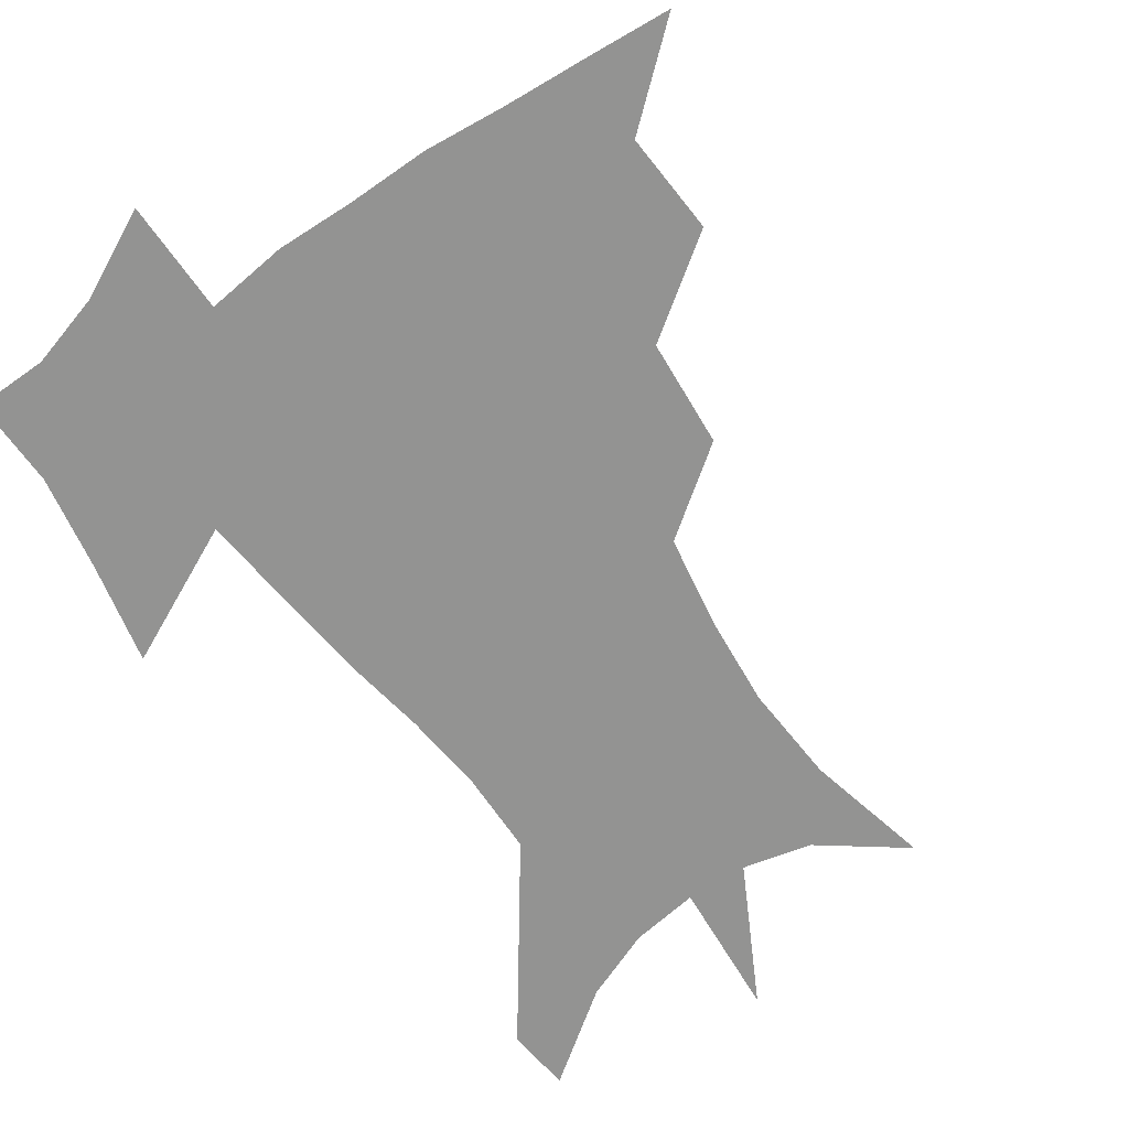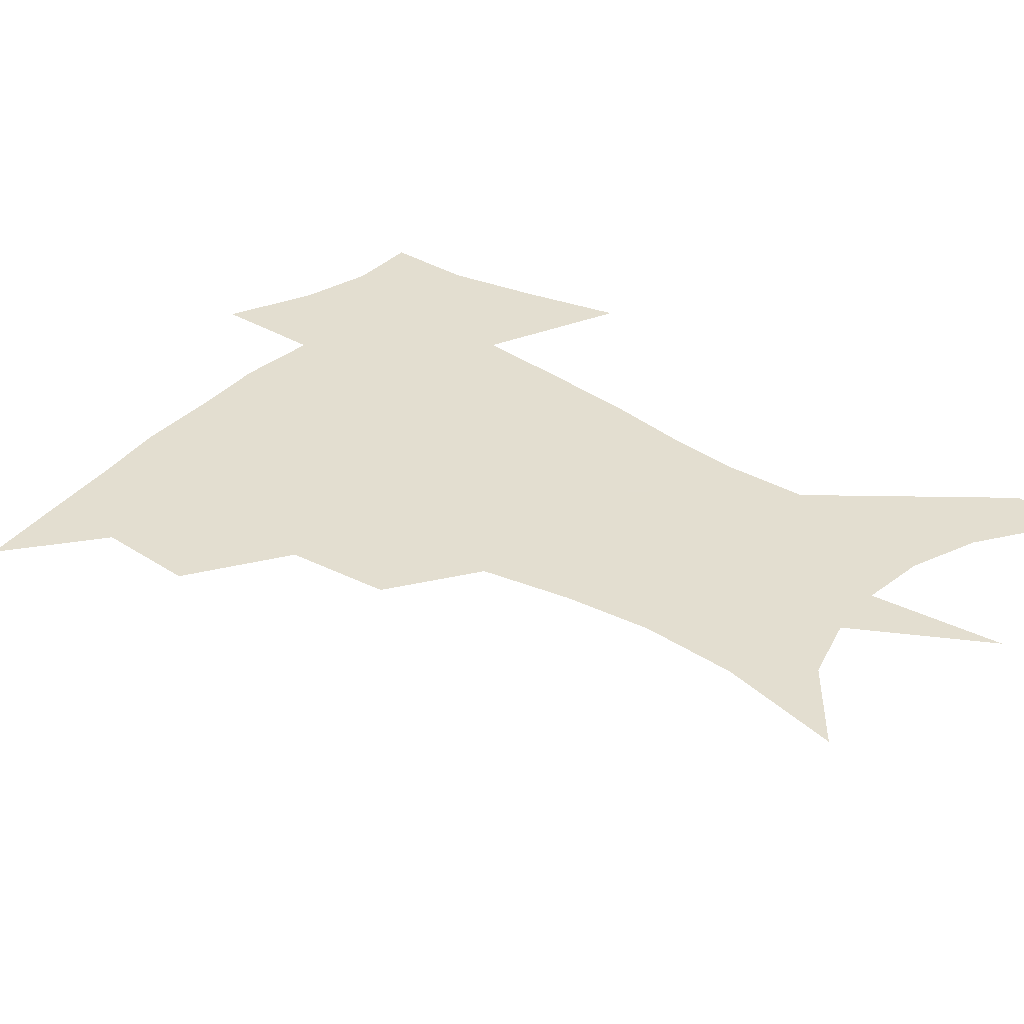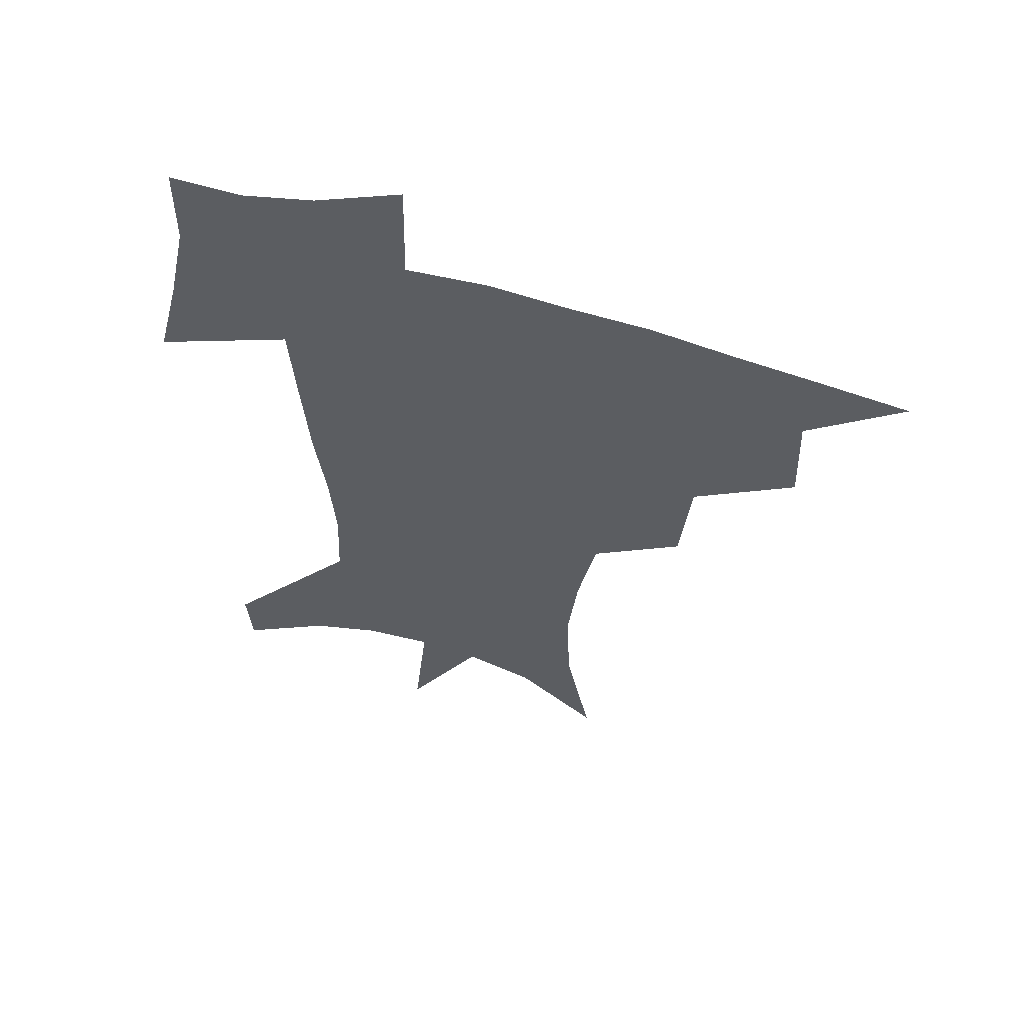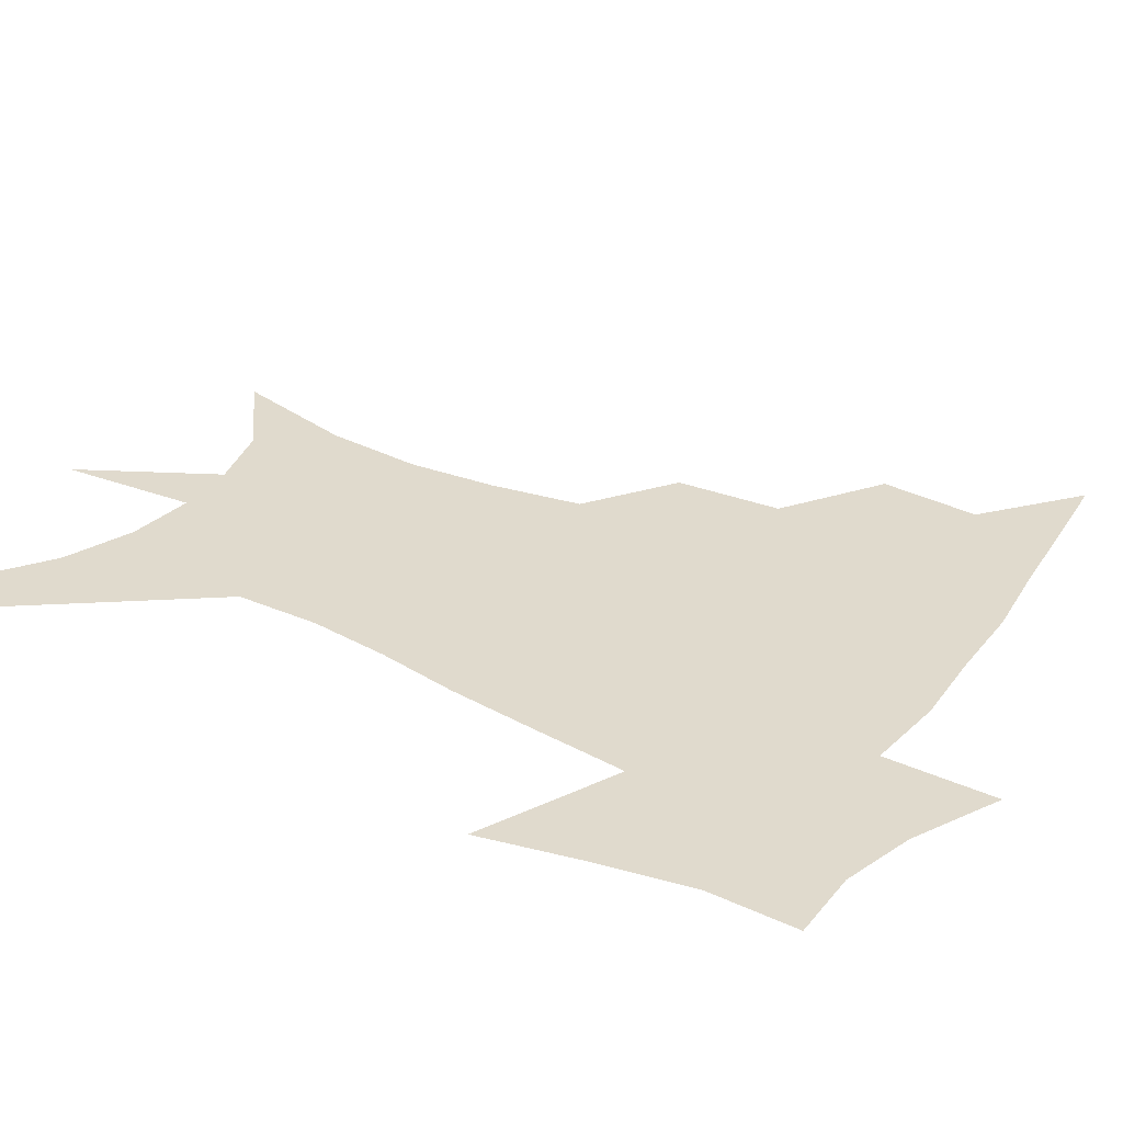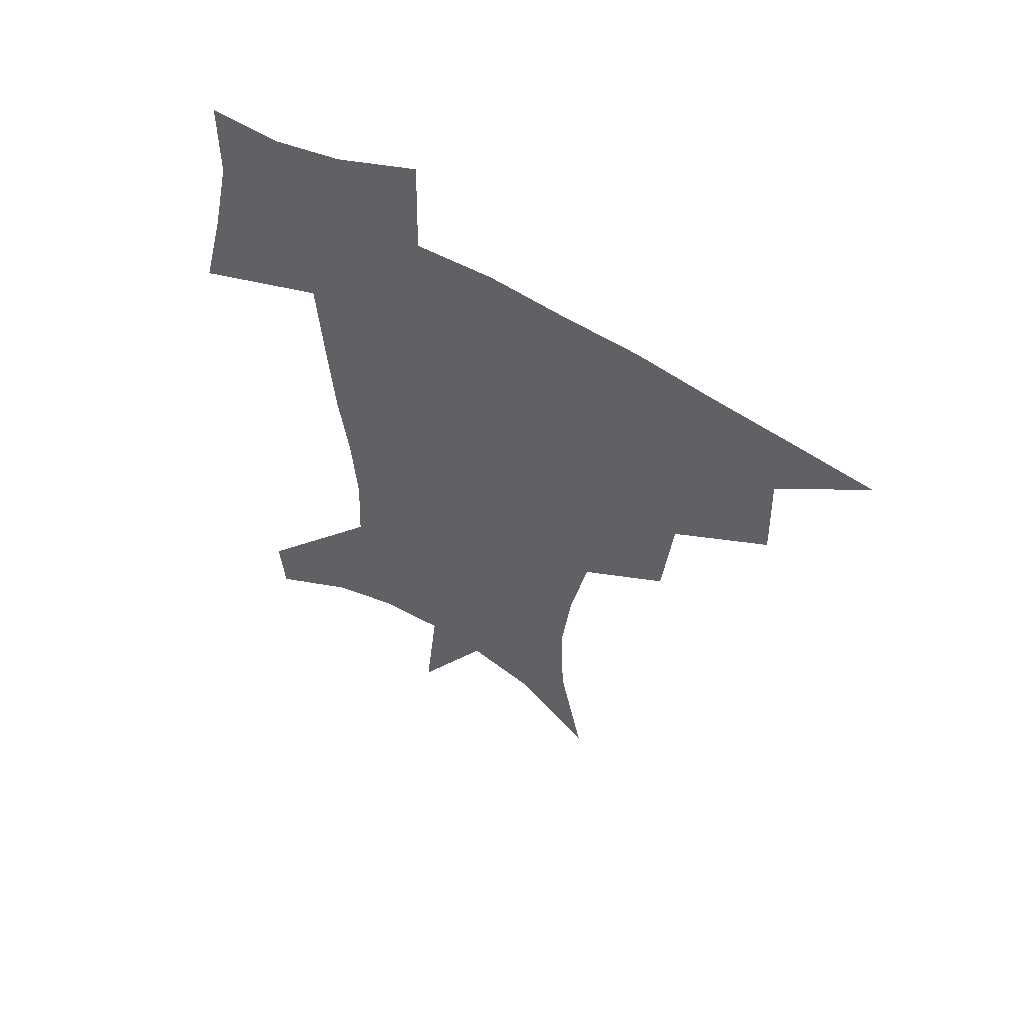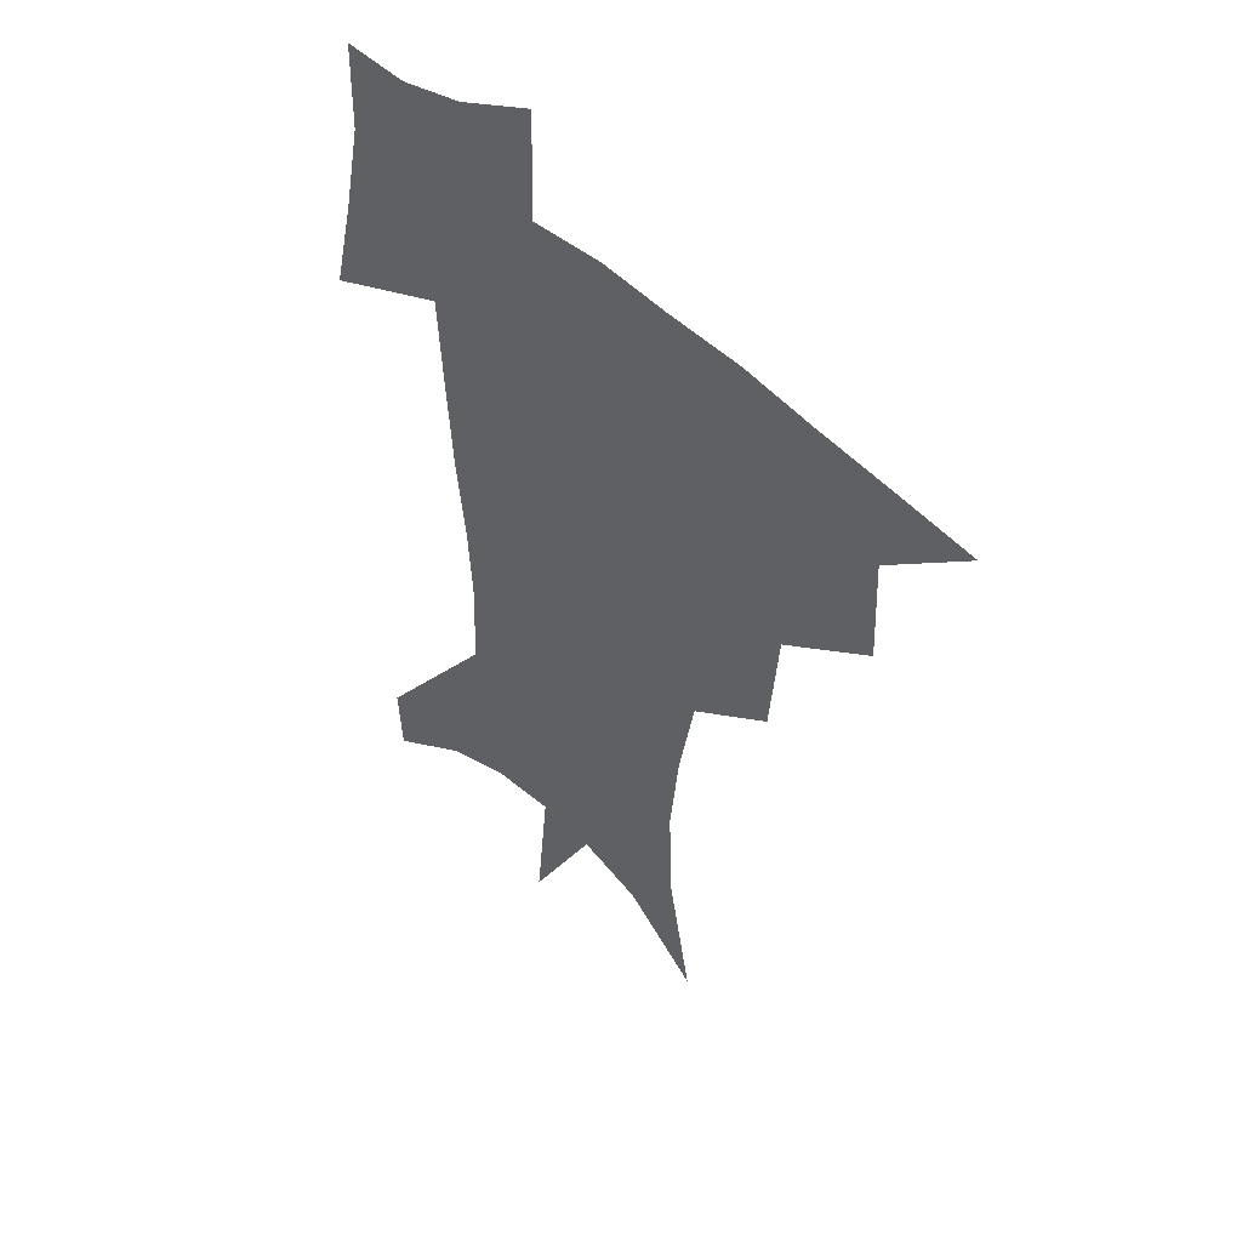
<metadata>
{"format":"obj","ext":"obj","renderer":"f3d","projection":"perspective","resolution":1024,"background":"white","views":[{"elev":-66.6,"azim":-143.7,"up":"+Z"},{"elev":35.9,"azim":-51.2,"up":"+Z"},{"elev":58.9,"azim":-162.9,"up":"+Y"},{"elev":33.0,"azim":123.2,"up":"+Z"},{"elev":58.3,"azim":-148.0,"up":"+Y"},{"elev":47.0,"azim":-132.7,"up":"+Y"}]}
</metadata>
<code>
v 454.6 443.9 0
v 486.5 381.1 0
v 487.7 417.1 0
v 484.4 447.1 0
v 525.8 319.5 0
v 521.9 357.6 0
v 519.8 391.2 0
v 518 421.1 0
v 514.7 450 0
v 556.9 151.3 0
v 566.2 196.9 0
v 567.5 232.7 0
v 563.8 264.8 0
v 557.4 297.8 0
v 552.9 335.1 0
v 550.3 367.2 0
v 548.6 396.6 0
v 546.5 424.2 0
v 543.2 453.5 0
v 585.7 174 0
v 588.6 211.7 0
v 587.3 245.8 0
v 584.1 278.5 0
v 579.9 309.4 0
v 577.6 341.7 0
v 576.1 371 0
v 575.8 400.1 0
v 574 426.4 0
v 572.6 454 0
v 610.1 180.5 0
v 608.8 216.3 0
v 606.7 246.5 0
v 604 283.9 0
v 602.1 312.4 0
v 601.3 345 0
v 601.2 373.5 0
v 601.5 401.4 0
v 601.9 427.1 0
v 600.1 455.6 0
v 637.5 132.1 0
v 632.4 181.7 0
v 628.7 219.3 0
v 626 251.4 0
v 624.4 284 0
v 624 315.7 0
v 624.7 344.1 0
v 625.4 375.1 0
v 626.7 401 0
v 627.9 427 0
v 629.6 453 0
v 628.8 493.3 0
v 657 178.9 0
v 649.7 216 0
v 645.4 248.5 0
v 645.4 277.5 0
v 646.7 307.1 0
v 648.7 336.8 0
v 649.8 369.8 0
v 651.5 399 0
v 652.9 425.3 0
v 655.7 450.6 0
v 660.6 478.6 0
v 682.7 169.4 0
v 674.6 204.3 0
v 668.3 235 0
v 667 265.5 0
v 669.2 294.7 0
v 673.2 324.1 0
v 676 358.3 0
v 678.5 392.3 0
v 677.4 422 0
v 679.8 447.3 0
v 686.9 471.8 0
v 716.2 146.5 0
v 718.1 170.2 0
v 729.1 369.8 0
v 720.2 406.3 0
v 713.1 440.1 0
v 712.9 472.1 0
f 3 4 1
f 6 7 2
f 2 7 3
f 7 8 3
f 3 8 4
f 8 9 4
f 14 15 5
f 5 15 6
f 15 16 6
f 6 16 7
f 16 17 7
f 7 17 8
f 17 18 8
f 8 18 9
f 18 19 9
f 10 20 11
f 20 21 11
f 11 21 12
f 21 22 12
f 12 22 13
f 22 23 13
f 13 23 14
f 23 24 14
f 14 24 15
f 24 25 15
f 15 25 16
f 25 26 16
f 16 26 17
f 26 27 17
f 17 27 18
f 27 28 18
f 18 28 19
f 28 29 19
f 20 30 21
f 30 31 21
f 21 31 22
f 31 32 22
f 22 32 23
f 32 33 23
f 23 33 24
f 33 34 24
f 24 34 25
f 34 35 25
f 25 35 26
f 35 36 26
f 26 36 27
f 36 37 27
f 27 37 28
f 37 38 28
f 28 38 29
f 38 39 29
f 40 41 30
f 30 41 31
f 41 42 31
f 31 42 32
f 42 43 32
f 32 43 33
f 43 44 33
f 33 44 34
f 44 45 34
f 34 45 35
f 45 46 35
f 35 46 36
f 46 47 36
f 36 47 37
f 47 48 37
f 37 48 38
f 48 49 38
f 38 49 39
f 49 50 39
f 41 52 42
f 52 53 42
f 42 53 43
f 53 54 43
f 43 54 44
f 54 55 44
f 44 55 45
f 55 56 45
f 45 56 46
f 56 57 46
f 46 57 47
f 57 58 47
f 47 58 48
f 58 59 48
f 48 59 49
f 59 60 49
f 49 60 50
f 60 61 50
f 50 61 51
f 61 62 51
f 52 63 53
f 63 64 53
f 53 64 54
f 64 65 54
f 54 65 55
f 65 66 55
f 55 66 56
f 66 67 56
f 56 67 57
f 67 68 57
f 57 68 58
f 68 69 58
f 58 69 59
f 69 70 59
f 59 70 60
f 70 71 60
f 60 71 61
f 71 72 61
f 61 72 62
f 72 73 62
f 63 74 64
f 74 75 64
f 64 75 65
f 70 76 71
f 76 77 71
f 71 77 72
f 77 78 72
f 72 78 73
f 78 79 73

</code>
